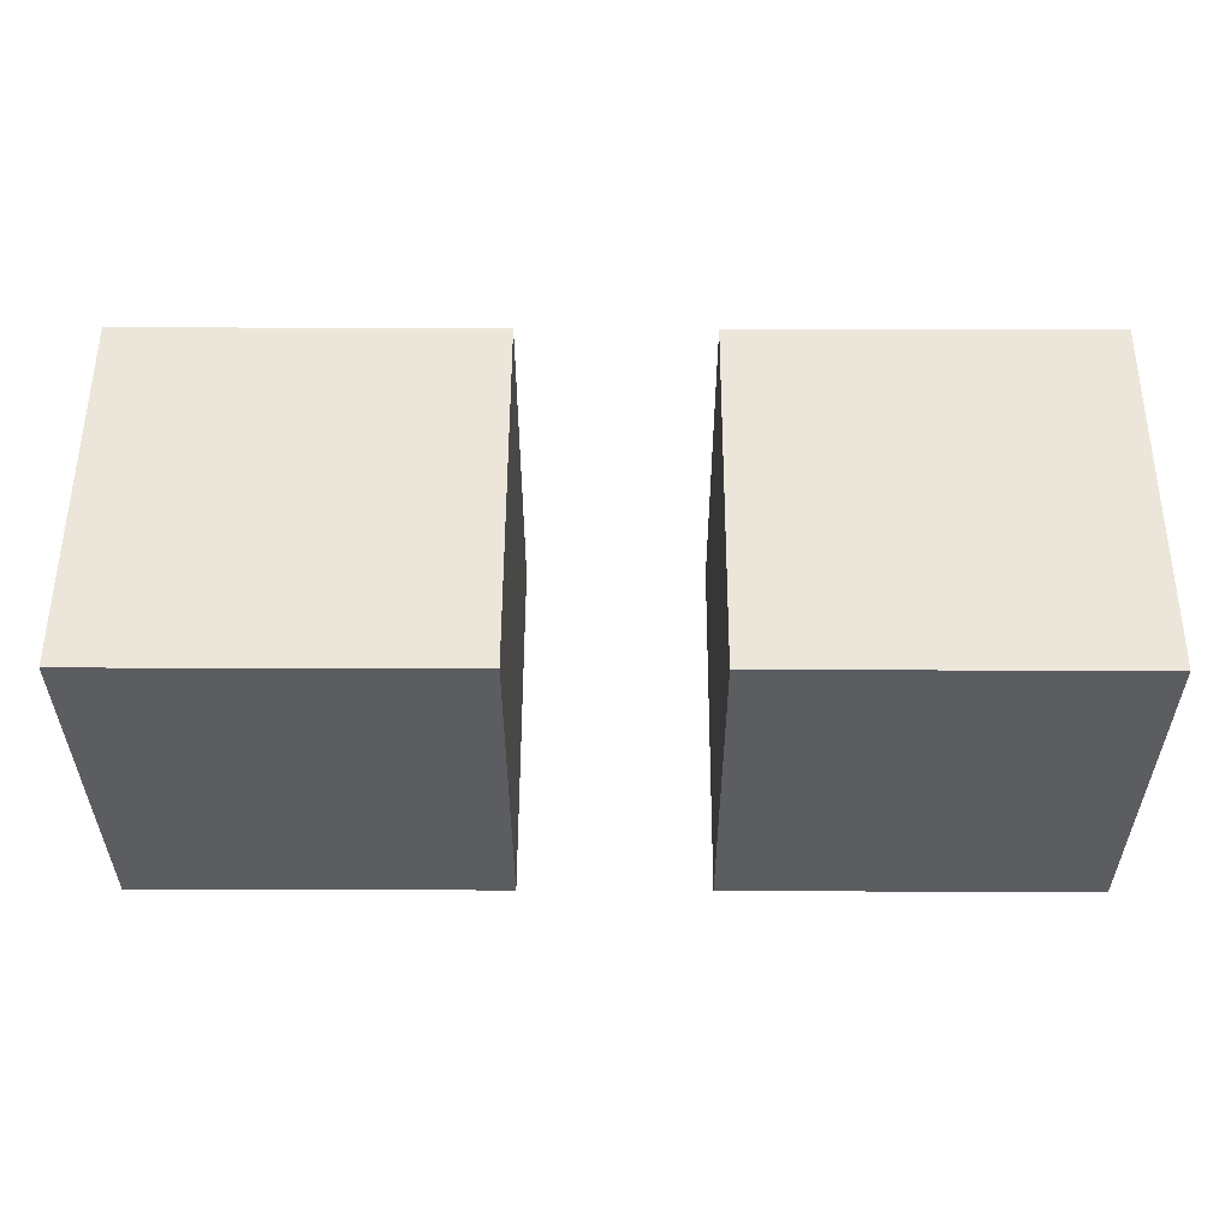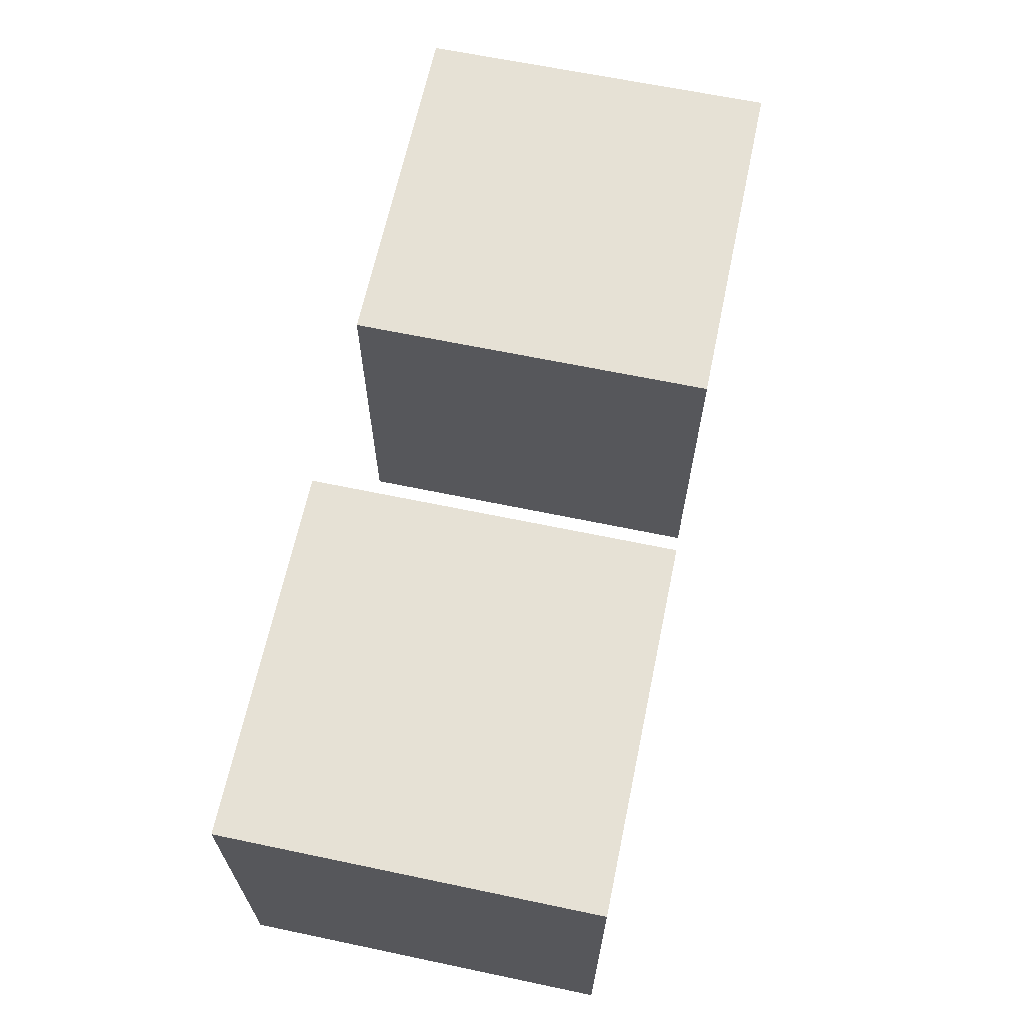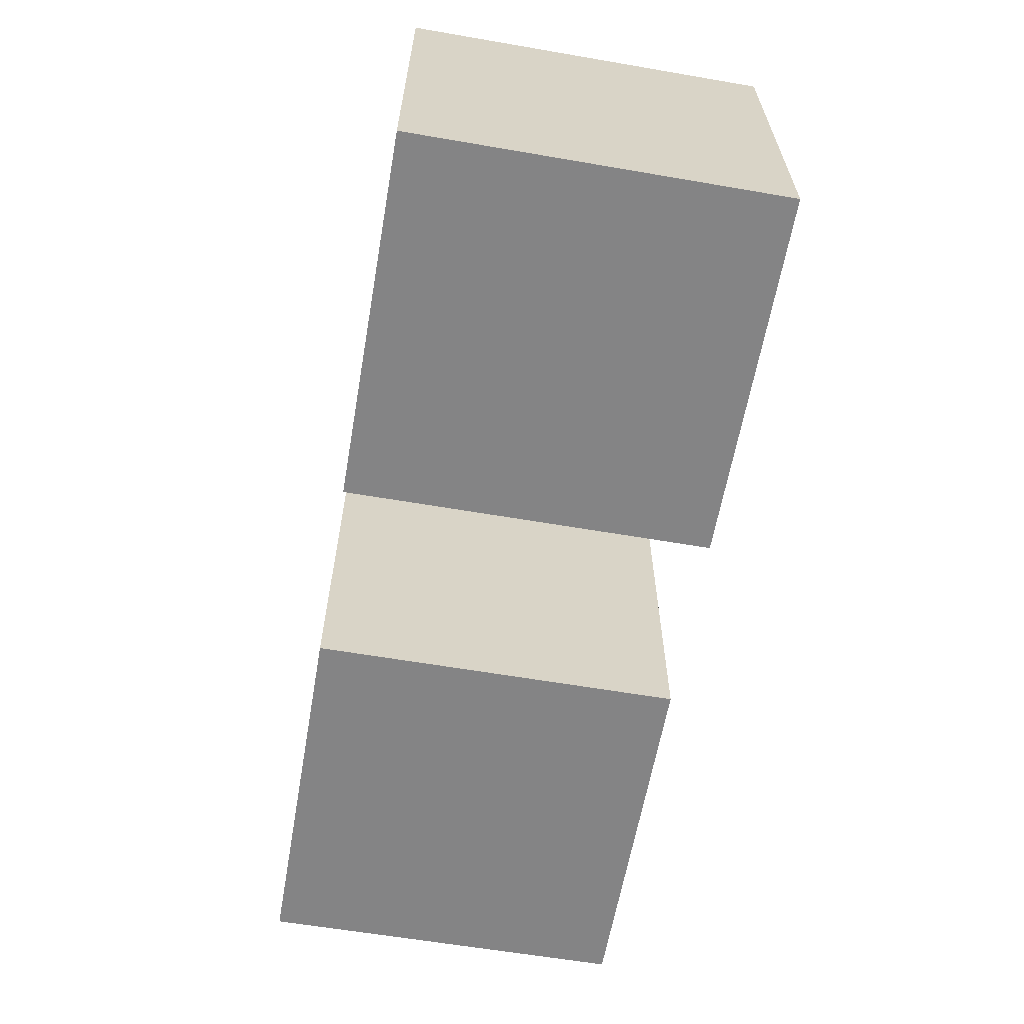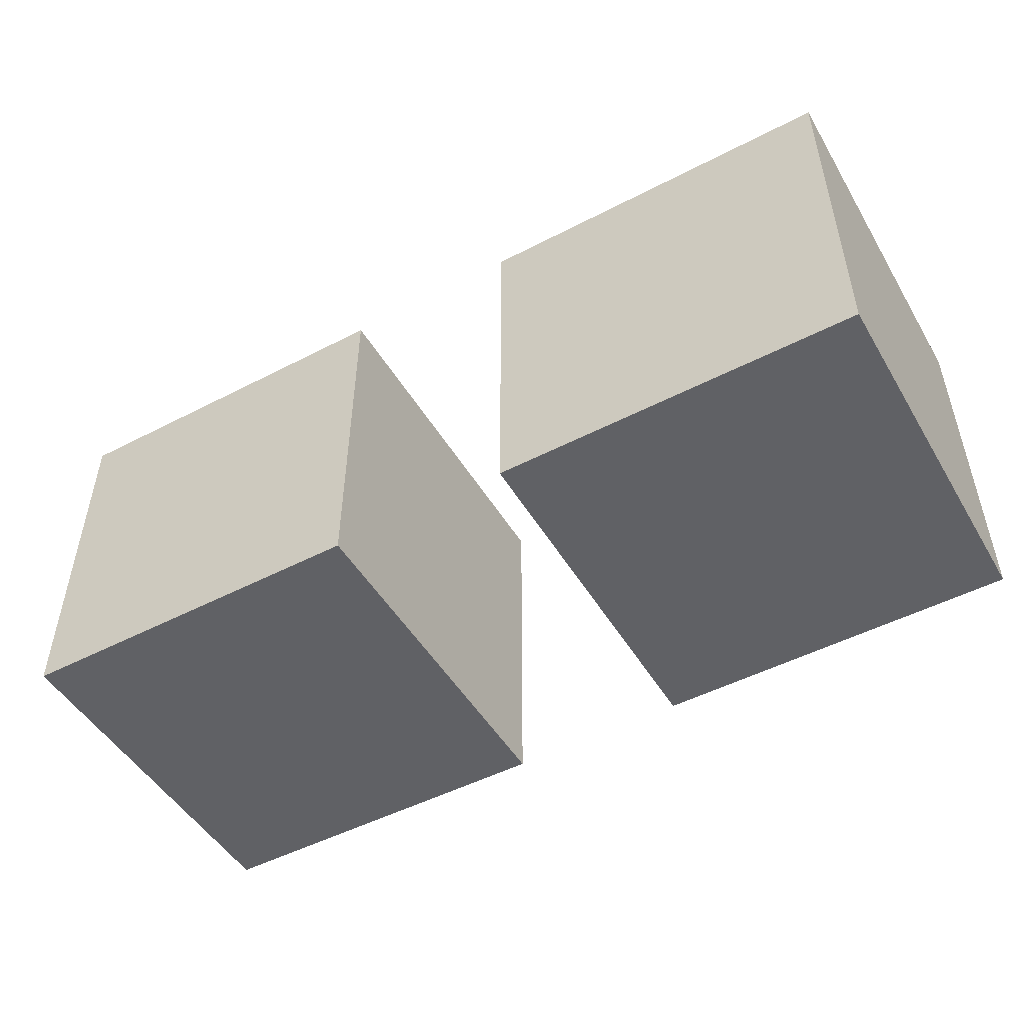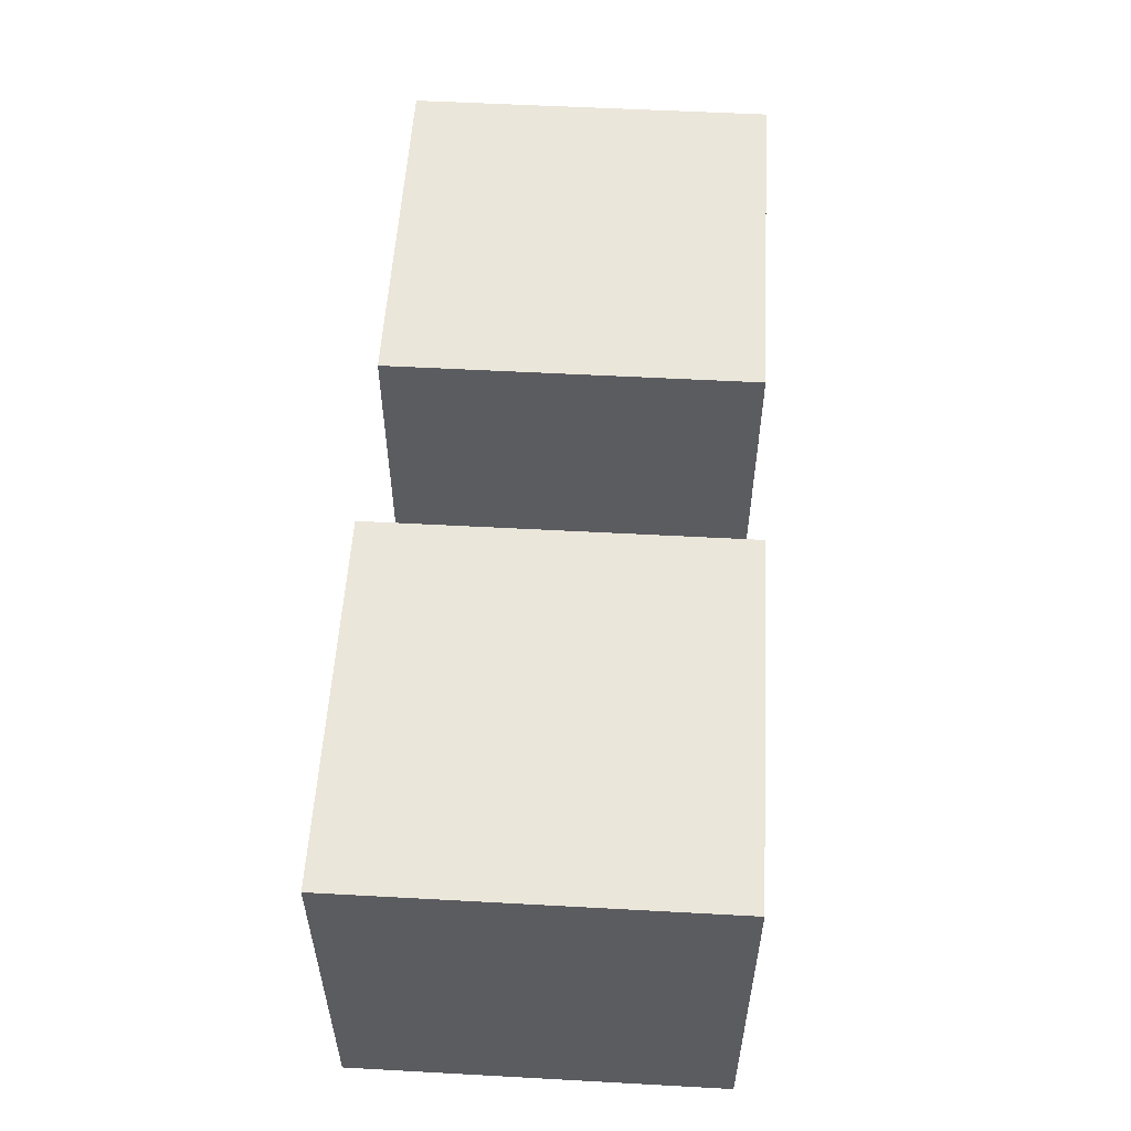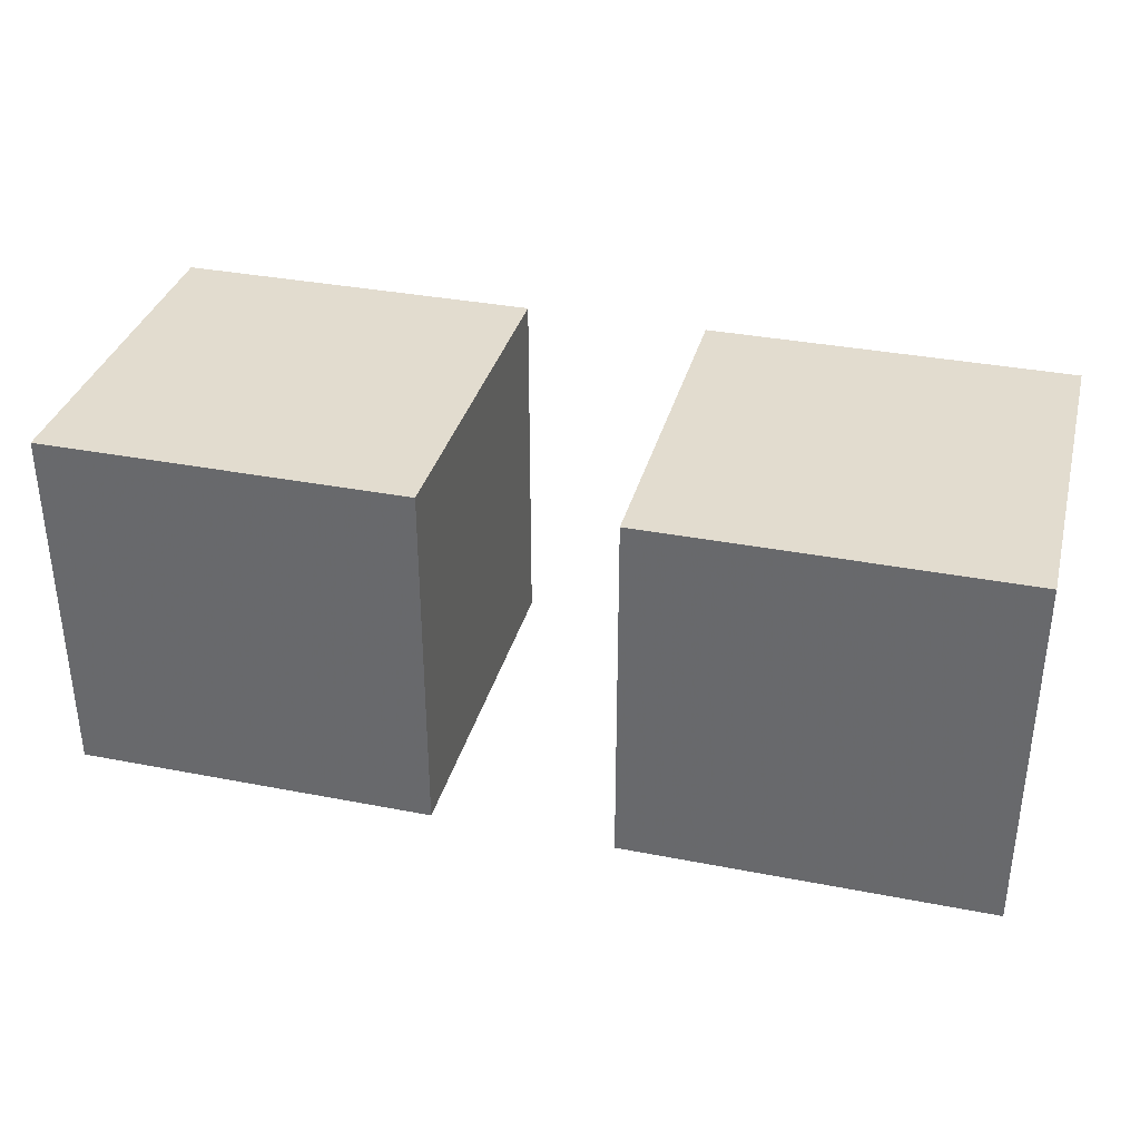
<metadata>
{"format":"obj","ext":"obj","renderer":"f3d","projection":"perspective","resolution":1024,"background":"white","views":[{"elev":54.5,"azim":0.2,"up":"+Y"},{"elev":64.8,"azim":-78.1,"up":"+Z"},{"elev":-61.5,"azim":80.1,"up":"+Y"},{"elev":-49.5,"azim":-150.2,"up":"+Z"},{"elev":54.7,"azim":93.3,"up":"+Y"},{"elev":34.7,"azim":14.6,"up":"+Z"}]}
</metadata>
<code>
o cube 01
v -10 10 10
v -10 -10 10
v 10 -10 10
v 10 10 10
v -10 10 -10
v -10 -10 -10
v 10 -10 -10
v 10 10 -10
g front
f 1 2 3 4
g back
f 8 7 6 5
g right
f 4 3 7 8
g top
f 5 1 4 8
g left
f 5 6 2 1
g bottom
f 2 6 7 3
o cube 02
v 20 10 10
v 20 -10 10
v 40 -10 10
v 40 10 10
v 20 10 -10
v 20 -10 -10
v 40 -10 -10
v 40 10 -10
g cube 02 one group
f 9 10 11 12
f 16 15 14 13
f 12 11 15 16
f 13 9 12 16
f 13 14 10 9
f 10 14 15 11

</code>
